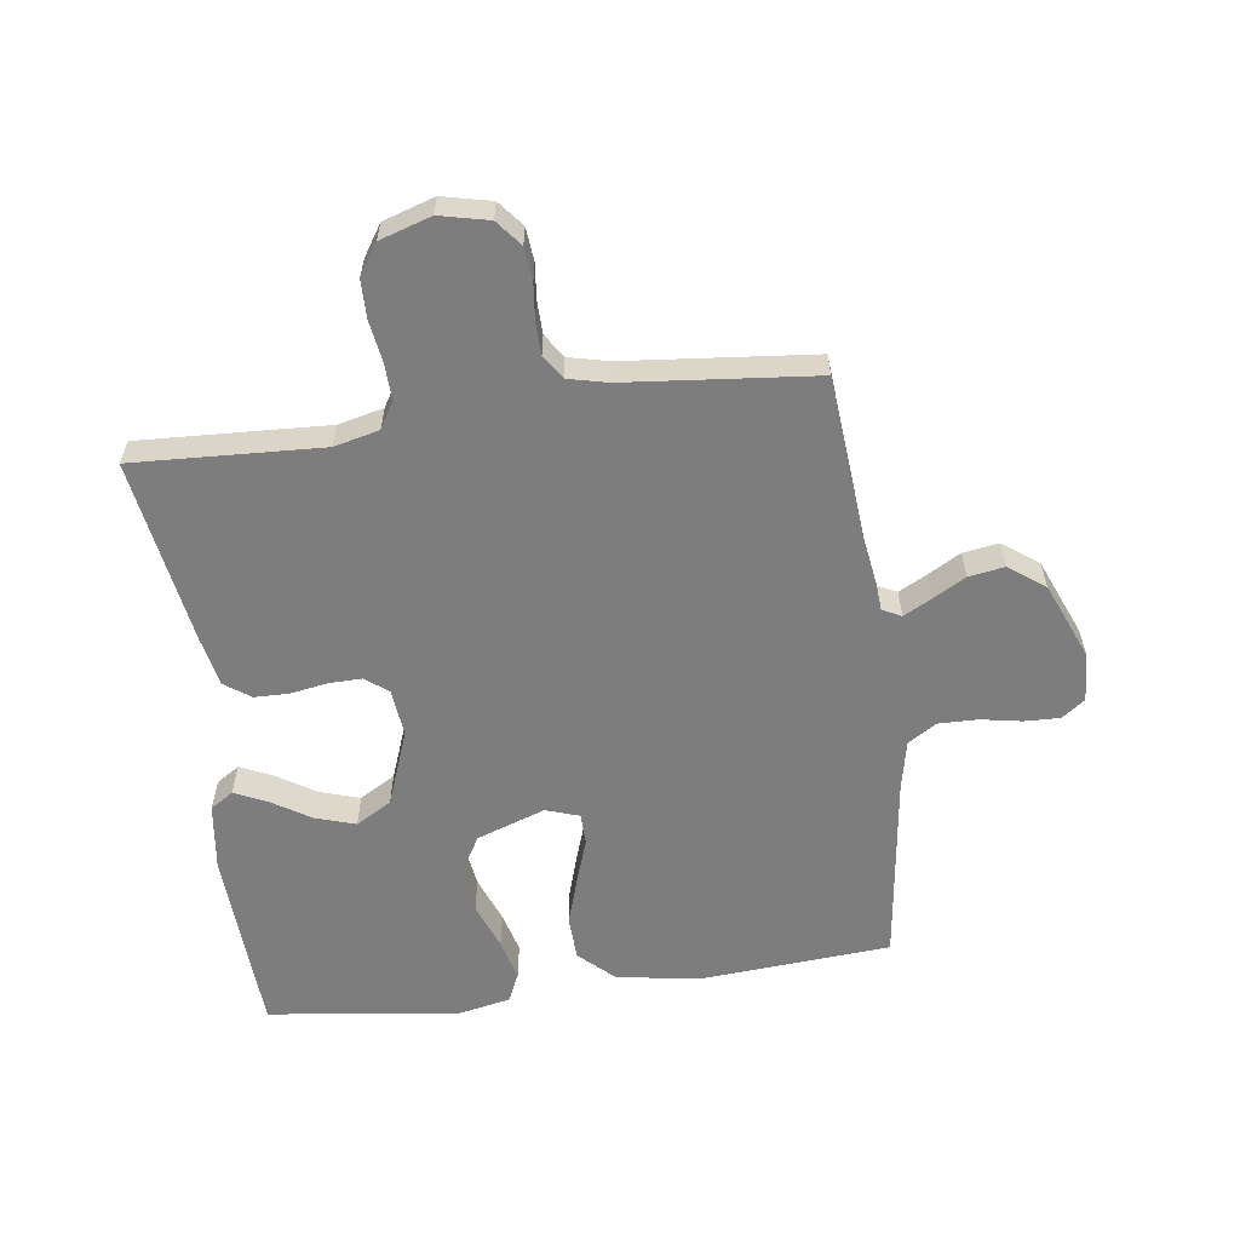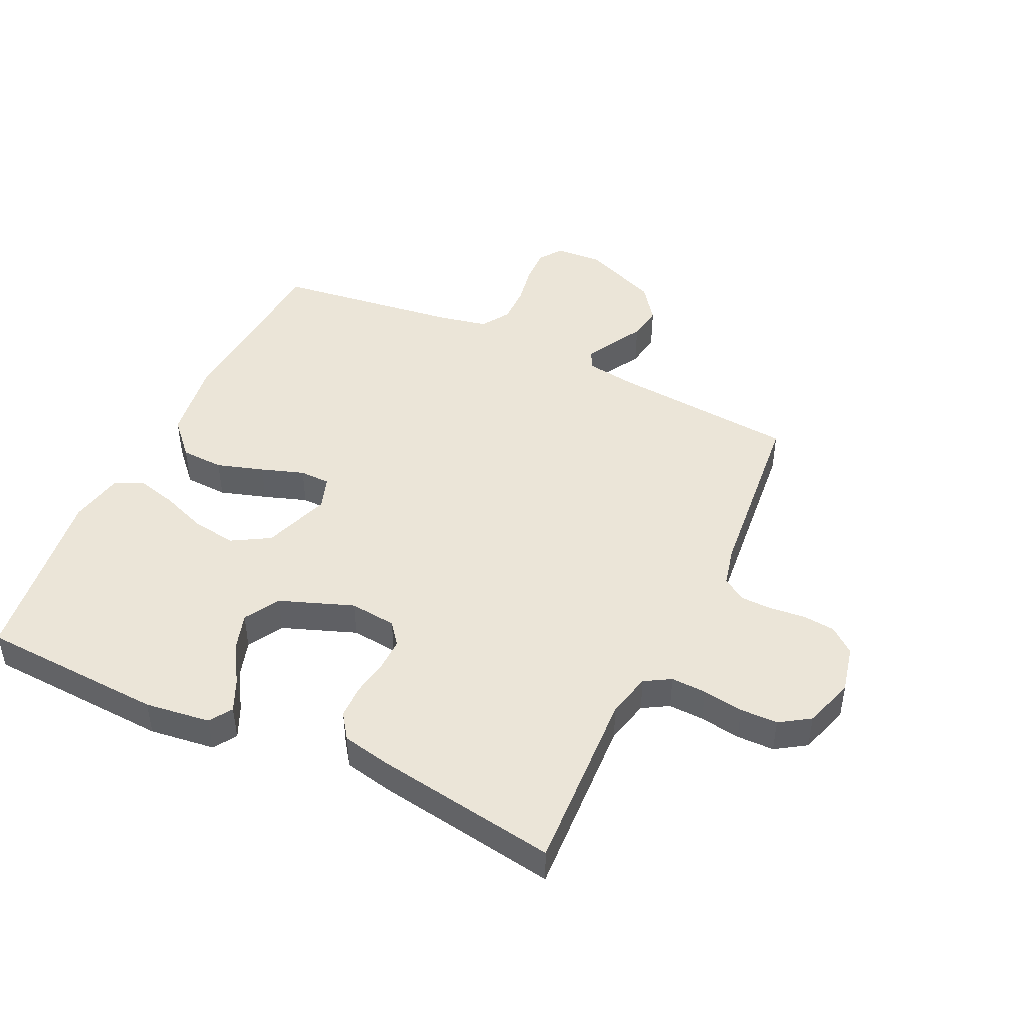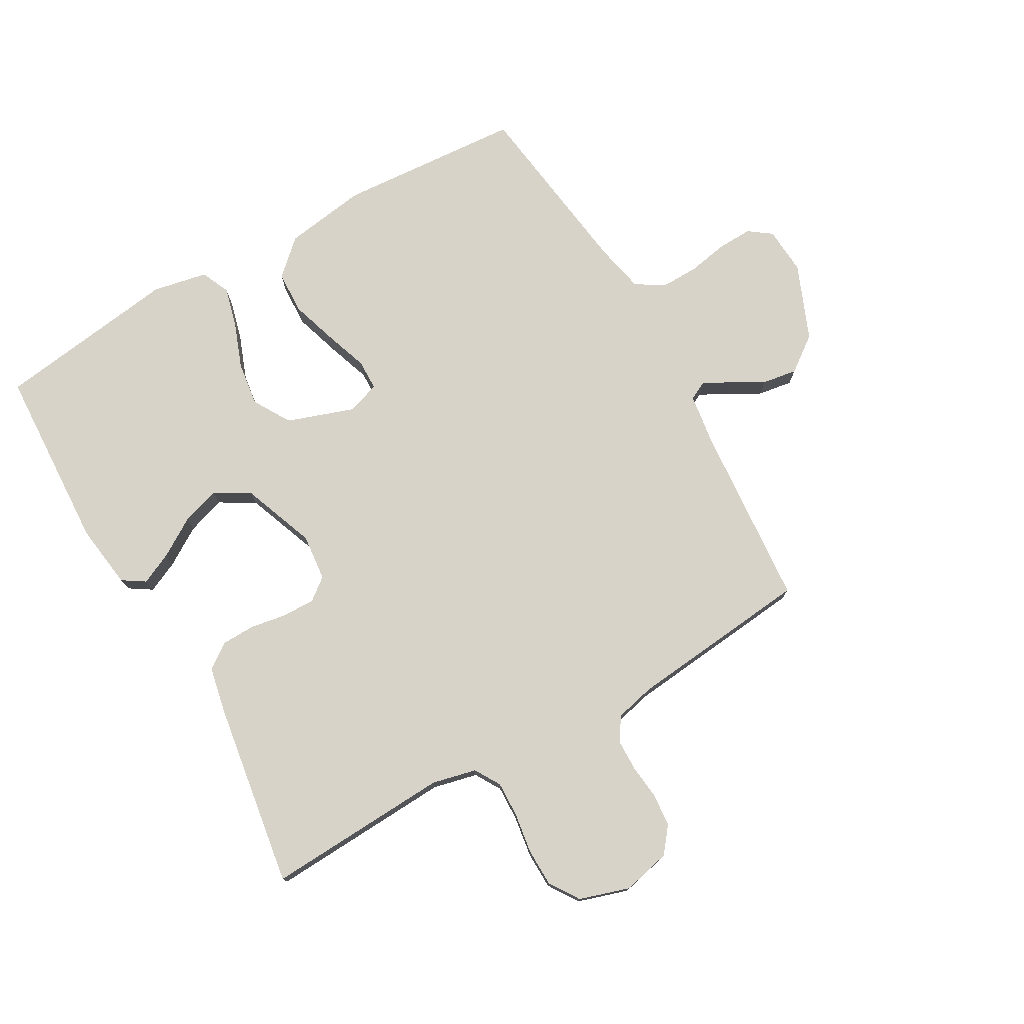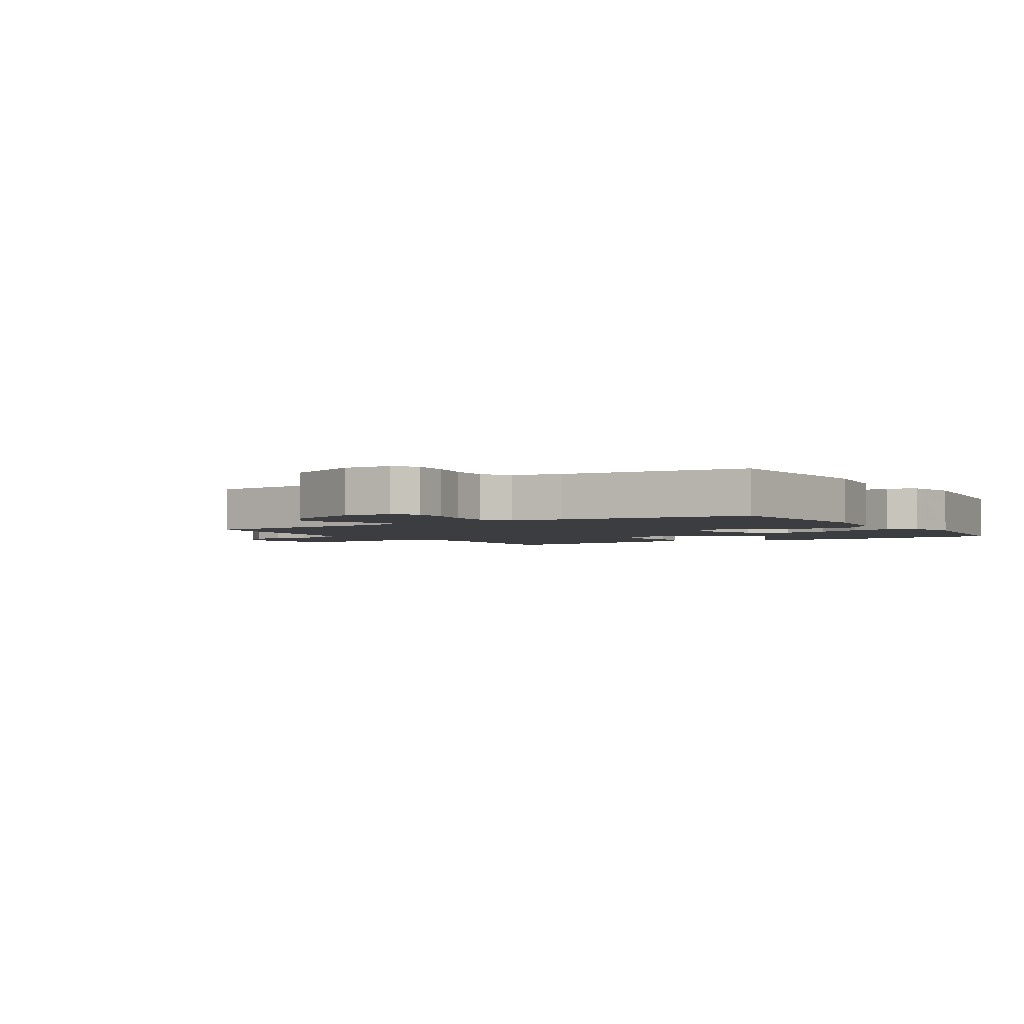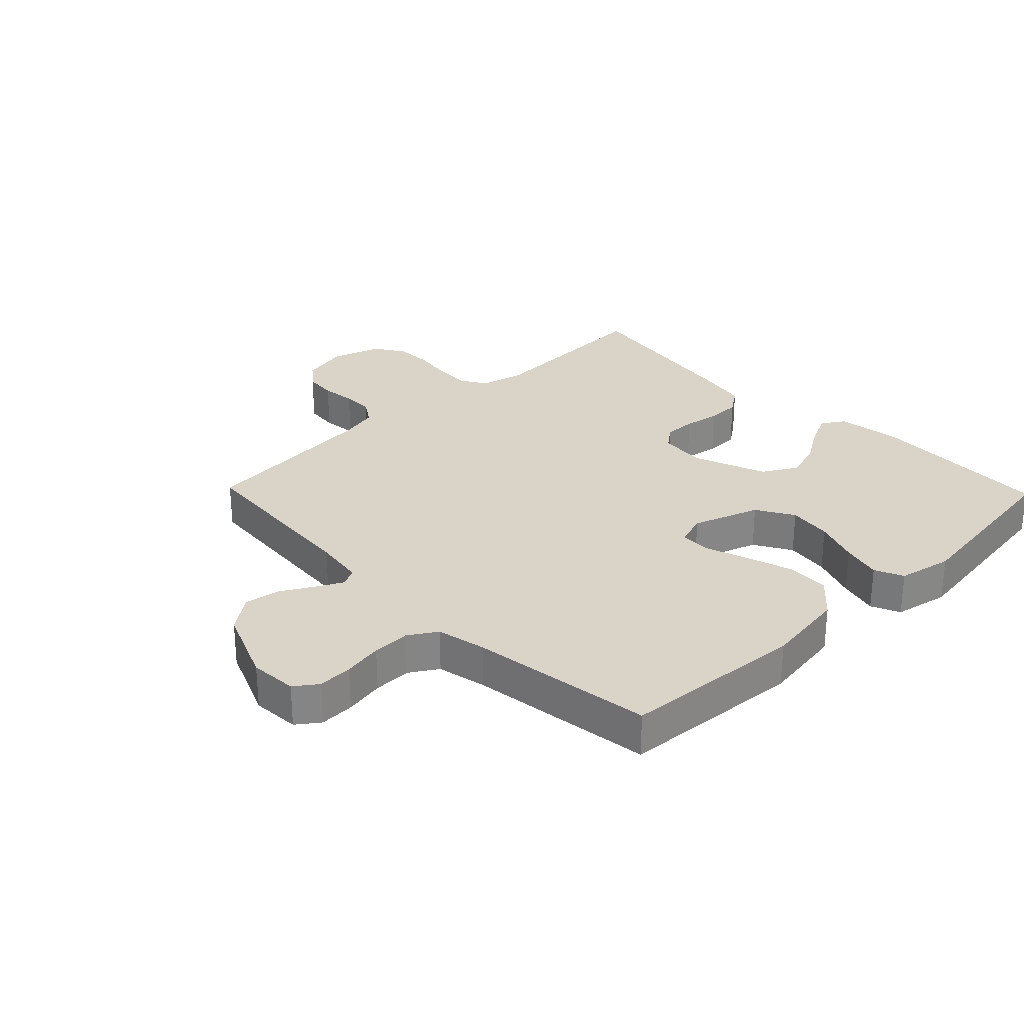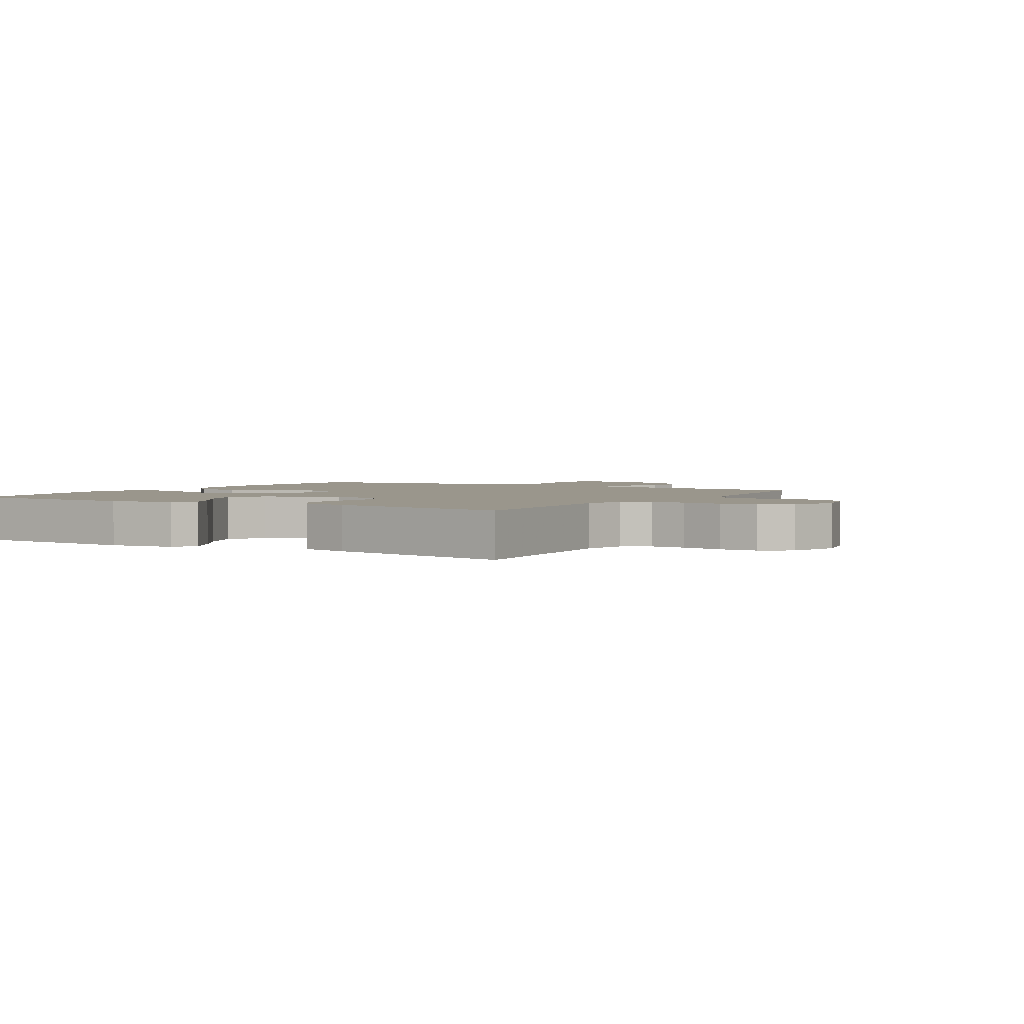
<metadata>
{"format":"obj","ext":"obj","renderer":"f3d","projection":"perspective","resolution":1024,"background":"white","views":[{"elev":-59.2,"azim":-172.2,"up":"+Y"},{"elev":46.0,"azim":115.4,"up":"+Y"},{"elev":76.2,"azim":150.2,"up":"+Y"},{"elev":-2.7,"azim":-57.9,"up":"+Y"},{"elev":28.6,"azim":-44.0,"up":"+Y"},{"elev":2.5,"azim":121.1,"up":"+Y"}]}
</metadata>
<code>
v 0.5 0.07 0.5
v 0.515 0.07 0.2
v 0.501 0.07 0.094
v 0.464 0.07 0.07
v 0.412 0.07 0.094
v 0.35 0.07 0.133
v 0.287 0.07 0.153
v 0.23 0.07 0.12
v 0.185 0.07 0
v 0.193 0.07 -0.076
v 0.229 0.07 -0.104
v 0.282 0.07 -0.103
v 0.341 0.07 -0.093
v 0.396 0.07 -0.094
v 0.437 0.07 -0.123
v 0.453 0.07 -0.2
v 0.5 0.07 -0.5
v 0.2 0.07 -0.485
v 0.128 0.07 -0.502
v 0.103 0.07 -0.544
v 0.105 0.07 -0.602
v 0.115 0.07 -0.668
v 0.114 0.07 -0.729
v 0.082 0.07 -0.778
v 0 0.07 -0.804
v -0.078 0.07 -0.786
v -0.111 0.07 -0.745
v -0.116 0.07 -0.692
v -0.11 0.07 -0.635
v -0.111 0.07 -0.583
v -0.136 0.07 -0.545
v -0.2 0.07 -0.53
v -0.5 0.07 -0.5
v -0.525 0.07 -0.2
v -0.537 0.07 -0.118
v -0.567 0.07 -0.103
v -0.611 0.07 -0.126
v -0.664 0.07 -0.156
v -0.721 0.07 -0.165
v -0.778 0.07 -0.123
v -0.829 0.07 0
v -0.824 0.07 0.078
v -0.787 0.07 0.105
v -0.73 0.07 0.103
v -0.665 0.07 0.091
v -0.603 0.07 0.09
v -0.557 0.07 0.119
v -0.54 0.07 0.2
v -0.5 0.07 0.5
v -0.2 0.07 0.522
v -0.065 0.07 0.502
v -0.009 0.07 0.45
v -0.006 0.07 0.38
v -0.03 0.07 0.304
v -0.054 0.07 0.234
v -0.053 0.07 0.184
v 0 0.07 0.166
v 0.109 0.07 0.204
v 0.145 0.07 0.265
v 0.135 0.07 0.337
v 0.107 0.07 0.411
v 0.09 0.07 0.476
v 0.111 0.07 0.523
v 0.2 0.07 0.541
v 0.5 0 0.5
v 0.515 0 0.2
v 0.501 0 0.094
v 0.464 0 0.07
v 0.412 0 0.094
v 0.35 0 0.133
v 0.287 0 0.153
v 0.23 0 0.12
v 0.185 0 0
v 0.193 0 -0.076
v 0.229 0 -0.104
v 0.282 0 -0.103
v 0.341 0 -0.093
v 0.396 0 -0.094
v 0.437 0 -0.123
v 0.453 0 -0.2
v 0.5 0 -0.5
v 0.2 0 -0.485
v 0.128 0 -0.502
v 0.103 0 -0.544
v 0.105 0 -0.602
v 0.115 0 -0.668
v 0.114 0 -0.729
v 0.082 0 -0.778
v 0 0 -0.804
v -0.078 0 -0.786
v -0.111 0 -0.745
v -0.116 0 -0.692
v -0.11 0 -0.635
v -0.111 0 -0.583
v -0.136 0 -0.545
v -0.2 0 -0.53
v -0.5 0 -0.5
v -0.525 0 -0.2
v -0.537 0 -0.118
v -0.567 0 -0.103
v -0.611 0 -0.126
v -0.664 0 -0.156
v -0.721 0 -0.165
v -0.778 0 -0.123
v -0.829 0 0
v -0.824 0 0.078
v -0.787 0 0.105
v -0.73 0 0.103
v -0.665 0 0.091
v -0.603 0 0.09
v -0.557 0 0.119
v -0.54 0 0.2
v -0.5 0 0.5
v -0.2 0 0.522
v -0.065 0 0.502
v -0.009 0 0.45
v -0.006 0 0.38
v -0.03 0 0.304
v -0.054 0 0.234
v -0.053 0 0.184
v 0 0 0.166
v 0.109 0 0.204
v 0.145 0 0.265
v 0.135 0 0.337
v 0.107 0 0.411
v 0.09 0 0.476
v 0.111 0 0.523
v 0.2 0 0.541
f 60 61 62 63
f 59 60 63 64
f 52 53 54 55
f 50 51 52 55
f 48 49 50 55
f 47 48 55 56
f 46 47 56 57
f 42 43 44 45
f 42 45 46
f 41 42 46
f 40 41 46 57
f 37 38 39 40
f 36 37 40
f 32 33 34
f 31 32 34 35
f 26 27 28 29
f 26 29 30
f 25 26 30
f 24 25 30
f 21 22 23 24
f 20 21 24 30
f 19 20 30 31
f 15 16 17 18
f 12 13 14 15
f 11 12 15 18
f 10 11 18 19
f 3 4 5 6
f 3 6 7
f 2 3 7
f 59 64 1 2
f 58 59 2 7
f 36 40 57 58
f 35 36 58 7
f 9 10 19 31
f 8 9 31 35
f 7 8 35
f 127 126 125 124
f 128 127 124 123
f 119 118 117 116
f 119 116 115 114
f 119 114 113 112
f 120 119 112 111
f 121 120 111 110
f 109 108 107 106
f 110 109 106
f 110 106 105
f 121 110 105 104
f 104 103 102 101
f 104 101 100
f 98 97 96
f 99 98 96 95
f 93 92 91 90
f 94 93 90
f 94 90 89
f 94 89 88
f 88 87 86 85
f 94 88 85 84
f 95 94 84 83
f 82 81 80 79
f 79 78 77 76
f 82 79 76 75
f 83 82 75 74
f 70 69 68 67
f 71 70 67
f 71 67 66
f 66 65 128 123
f 71 66 123 122
f 122 121 104 100
f 71 122 100 99
f 95 83 74 73
f 99 95 73 72
f 99 72 71
f 1 65 66 2
f 2 66 67 3
f 3 67 68 4
f 4 68 69 5
f 5 69 70 6
f 6 70 71 7
f 7 71 72 8
f 8 72 73 9
f 9 73 74 10
f 10 74 75 11
f 11 75 76 12
f 12 76 77 13
f 13 77 78 14
f 14 78 79 15
f 15 79 80 16
f 16 80 81 17
f 17 81 82 18
f 18 82 83 19
f 19 83 84 20
f 20 84 85 21
f 21 85 86 22
f 22 86 87 23
f 23 87 88 24
f 24 88 89 25
f 25 89 90 26
f 26 90 91 27
f 27 91 92 28
f 28 92 93 29
f 29 93 94 30
f 30 94 95 31
f 31 95 96 32
f 32 96 97 33
f 33 97 98 34
f 34 98 99 35
f 35 99 100 36
f 36 100 101 37
f 37 101 102 38
f 38 102 103 39
f 39 103 104 40
f 40 104 105 41
f 41 105 106 42
f 42 106 107 43
f 43 107 108 44
f 44 108 109 45
f 45 109 110 46
f 46 110 111 47
f 47 111 112 48
f 48 112 113 49
f 49 113 114 50
f 50 114 115 51
f 51 115 116 52
f 52 116 117 53
f 53 117 118 54
f 54 118 119 55
f 55 119 120 56
f 56 120 121 57
f 57 121 122 58
f 58 122 123 59
f 59 123 124 60
f 60 124 125 61
f 61 125 126 62
f 62 126 127 63
f 63 127 128 64
f 64 128 65 1

</code>
